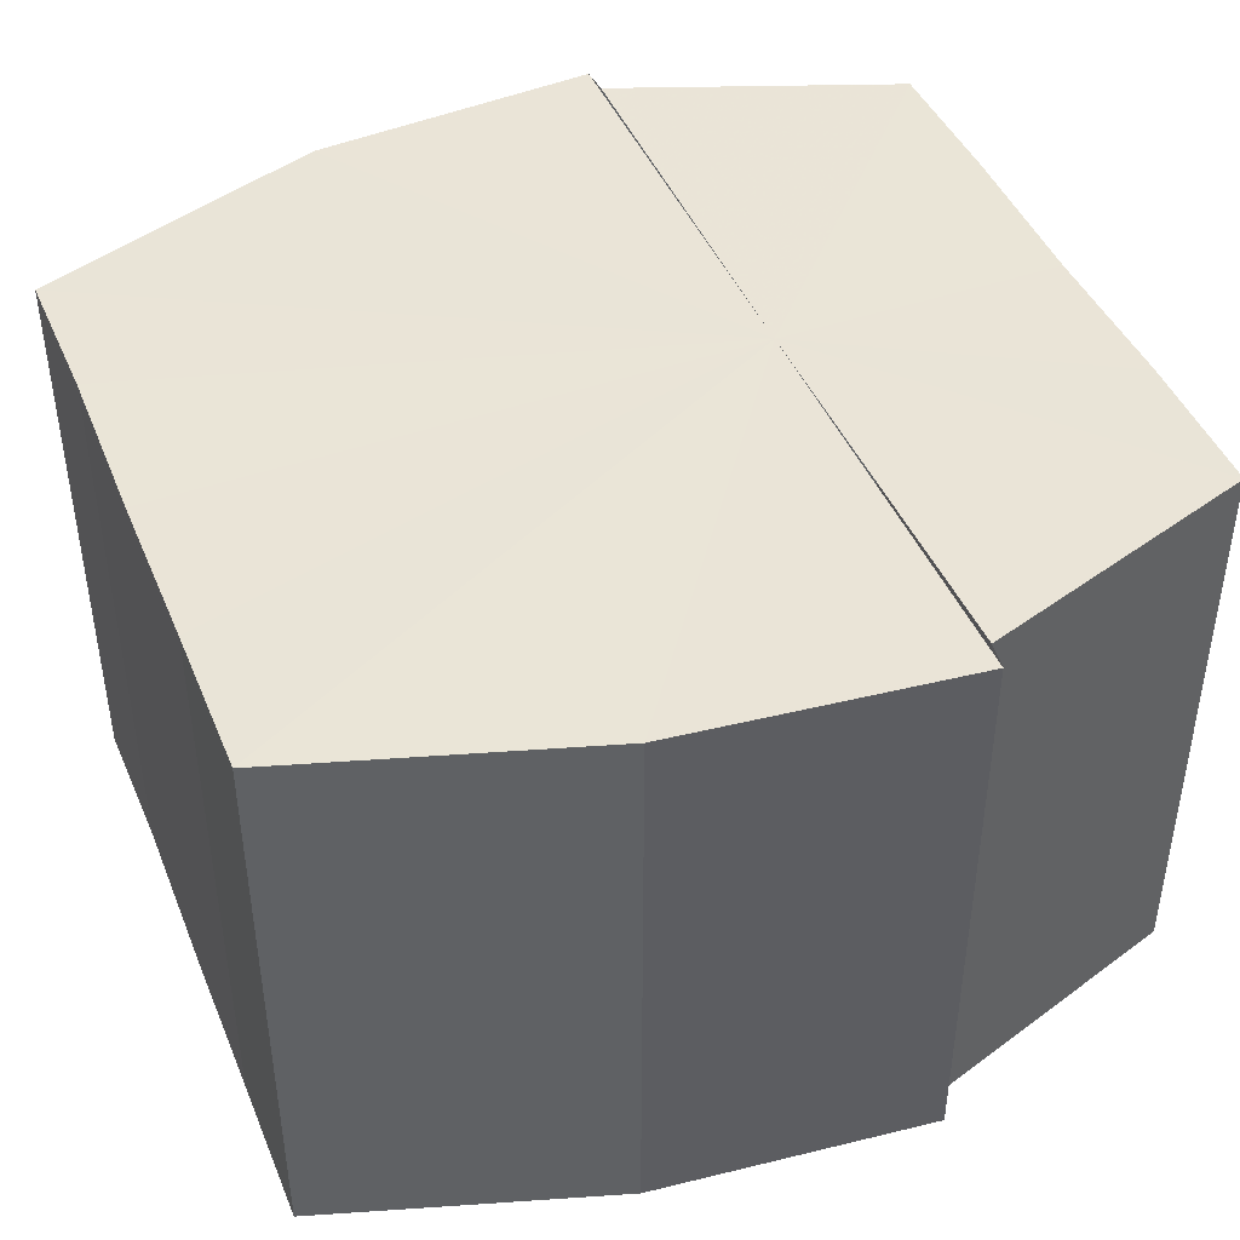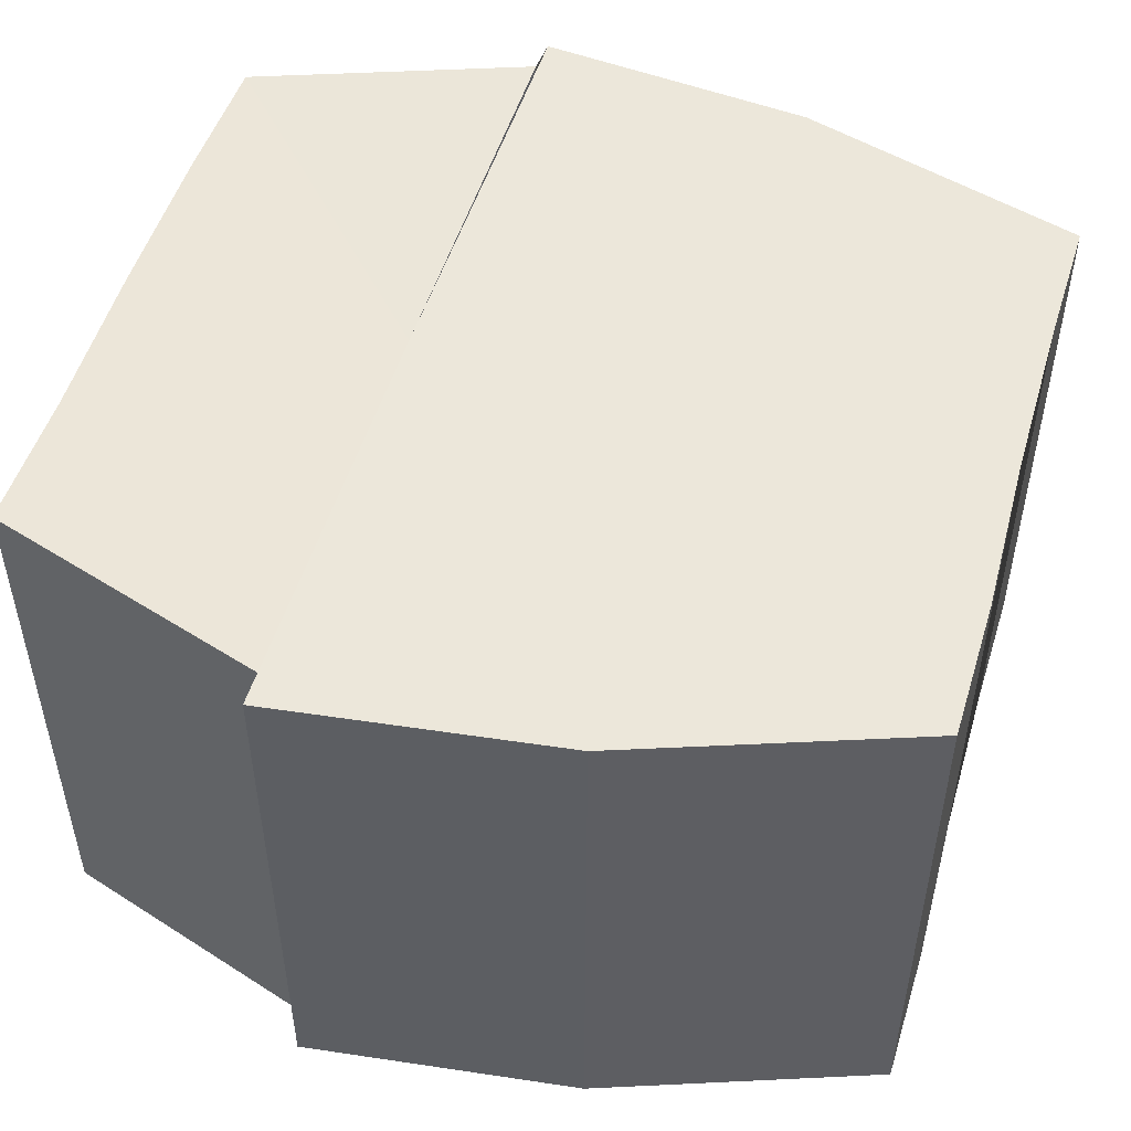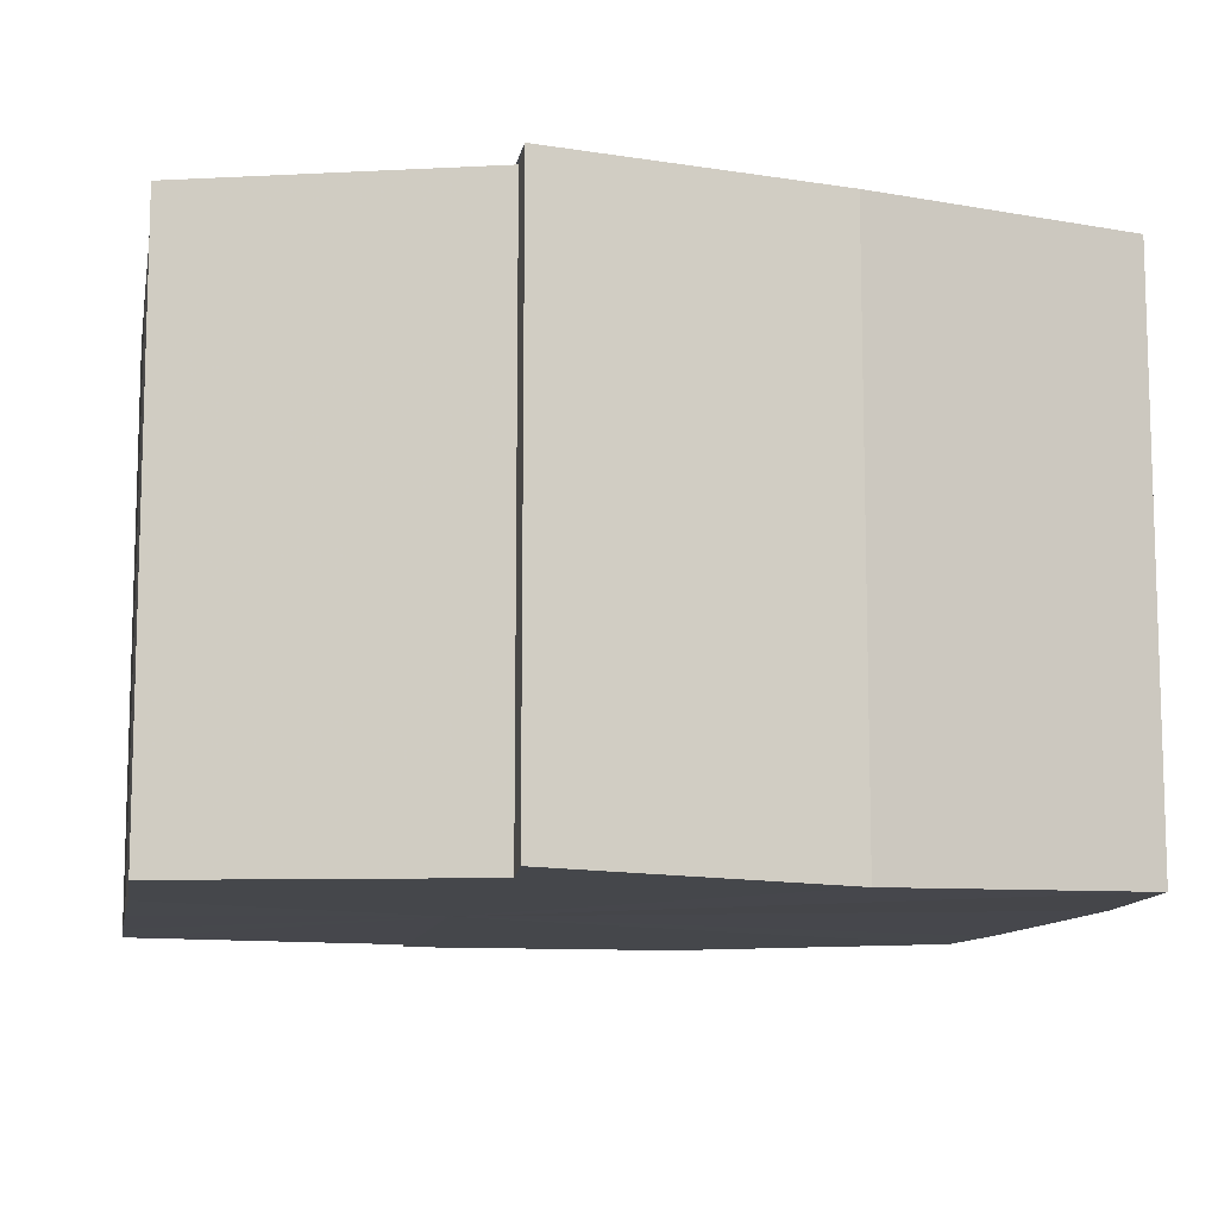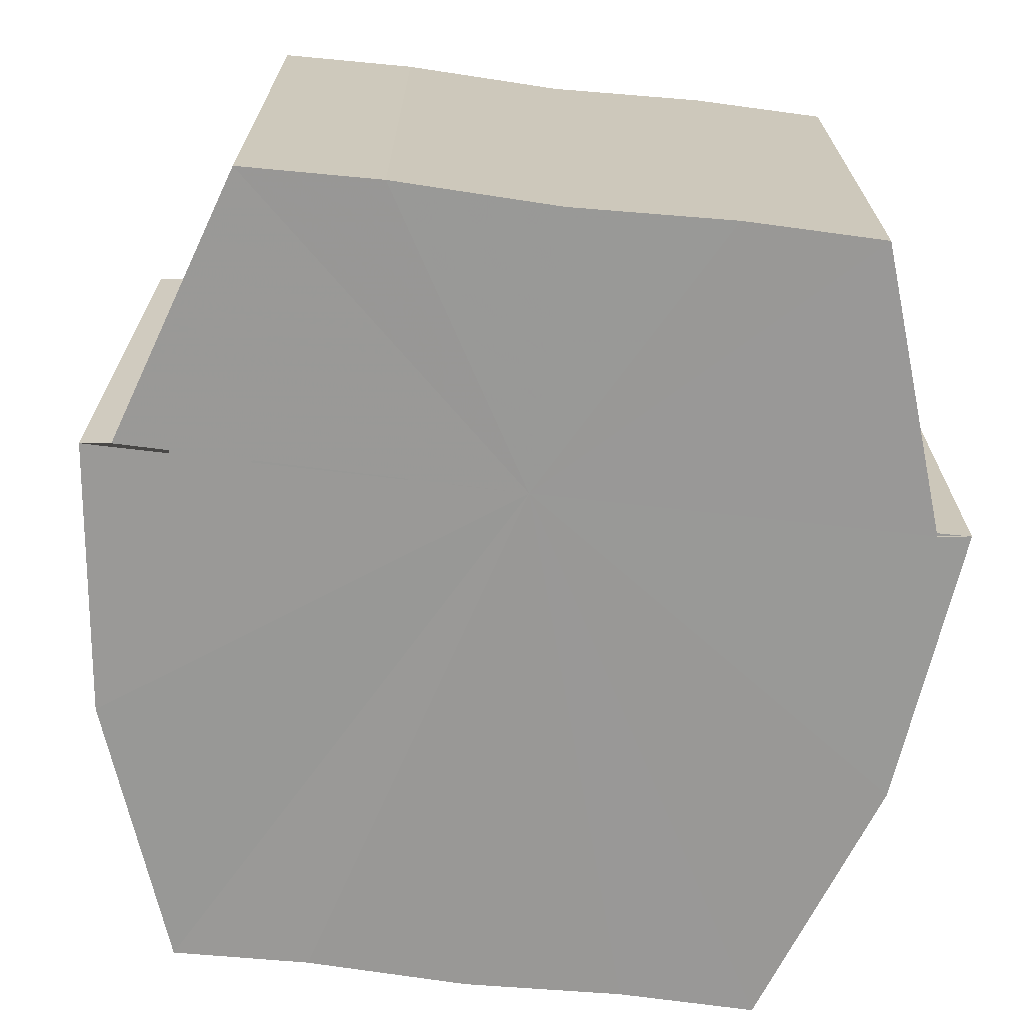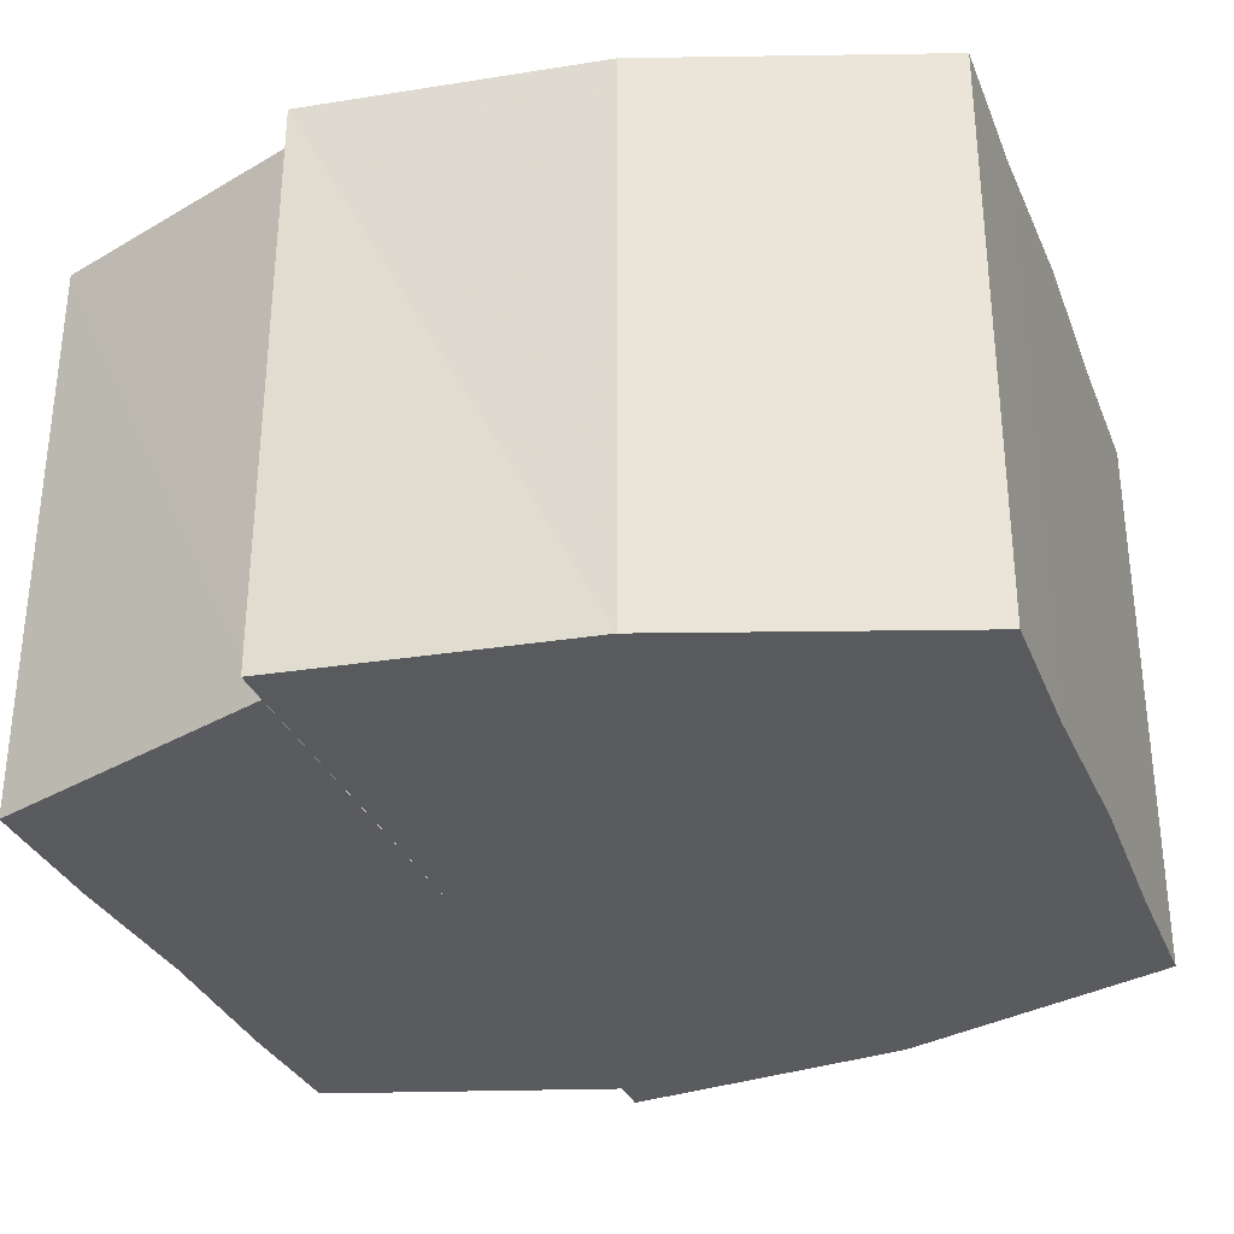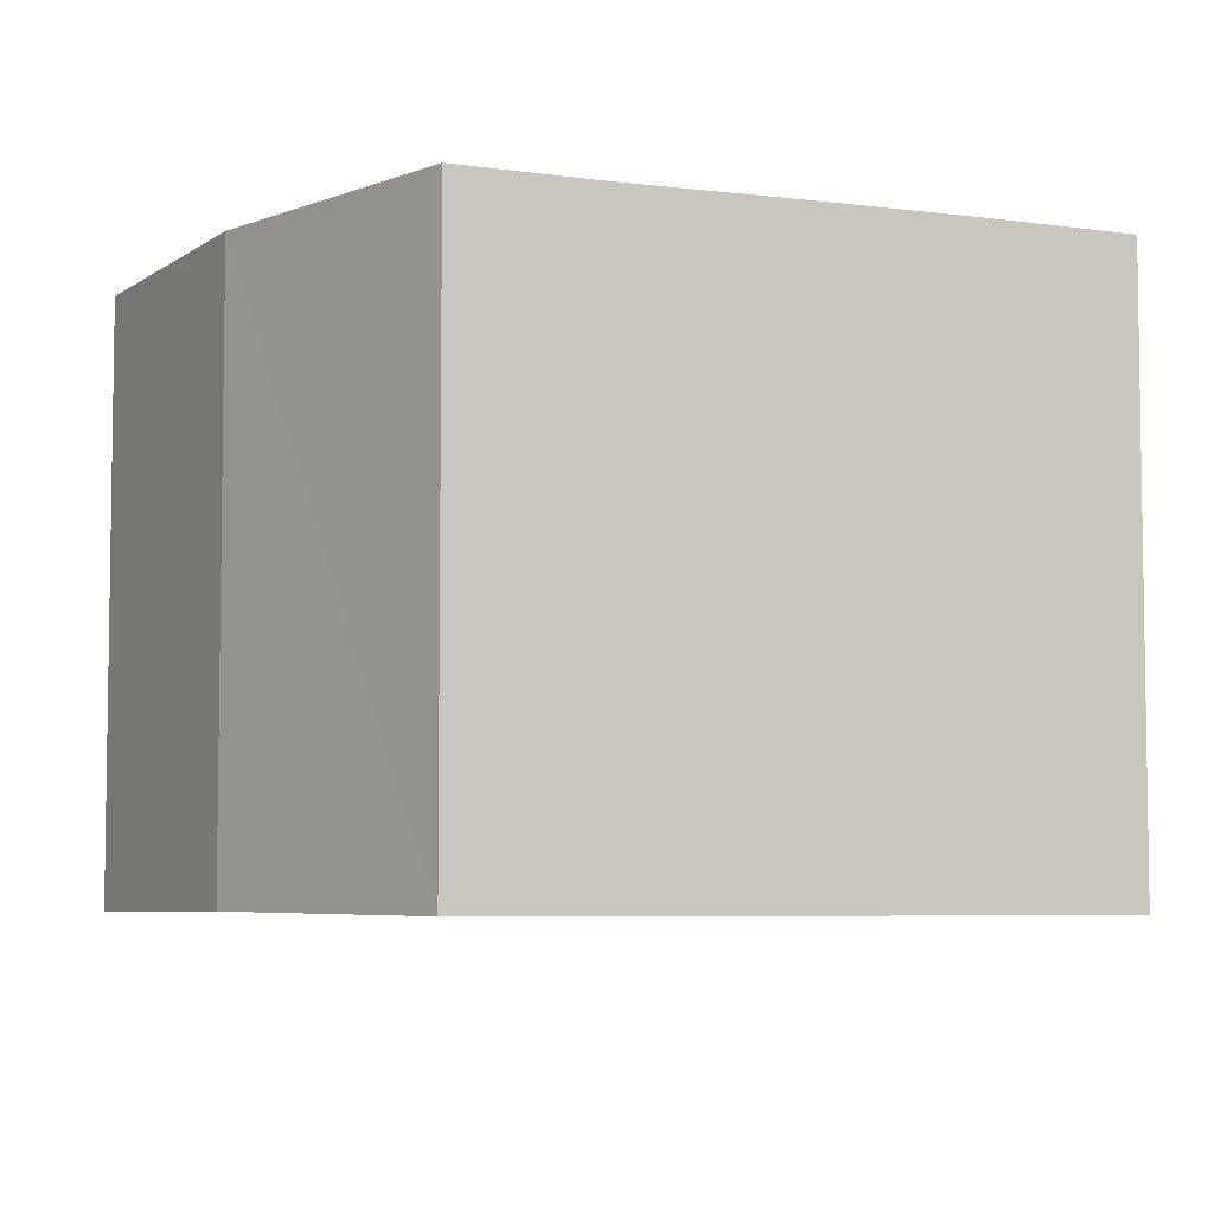
<metadata>
{"format":"obj","ext":"obj","renderer":"f3d","projection":"perspective","resolution":1024,"background":"white","views":[{"elev":43.9,"azim":-21.7,"up":"+Y"},{"elev":50.4,"azim":-163.8,"up":"+Y"},{"elev":-10.8,"azim":169.9,"up":"+Y"},{"elev":-68.6,"azim":83.3,"up":"+Y"},{"elev":-32.2,"azim":-159.9,"up":"+Y"},{"elev":-5.7,"azim":-111.9,"up":"+Y"}]}
</metadata>
<code>
o 20136
v 2224 1863 13.43
v 2224 1863 13.42
v 2224 1863 13.43
v 2224 1863 13.43
v 2224 1863 13.42
v 2224 1863 13.42
v 2224 1863 13.42
v 2224 1863 13.42
v 2224 1863 13.42
v 2224 1863 13.41
v 2224 1863 13.42
v 2224 1863 13.4
v 2224 1863 13.41
v 2224 1863 13.4
v 2224 1863 13.4
v 2224 1863 13.4
v 2224 1863 13.4
v 2224 1863 13.42
v 2224 1863 13.42
v 2224 1863 13.42
v 2224 1863 13.42
v 2224 1863 13.42
v 2224 1863 13.41
v 2224 1863 13.41
v 2224 1863 13.4
v 2224 1863 13.4
v 2224 1863 13.4
v 2224 1863 13.4
v 2224 1863 13.4
v 2224 1863 13.4
v 2224 1863 13.39
v 2224 1863 13.4
v 2224 1863 13.39
v 2224 1863 13.39
v 2224 1863 13.41
v 2224 1863 13.4
v 2224 1863 13.4
v 2224 1863 13.4
v 2224 1863 13.41
v 2224 1863 13.42
v 2224 1863 13.42
v 2224 1863 13.42
v 2224 1863 13.43
v 2224 1863 13.42
v 2224 1863 13.43
v 2224 1863 13.42
v 2224 1863 13.42
v 2224 1863 13.42
v 2224 1863 13.42
v 2224 1863 13.41
v 2224 1863 13.42
v 2224 1863 13.4
v 2224 1863 13.41
v 2224 1863 13.4
v 2224 1863 13.4
v 2224 1863 13.4
v 2224 1863 13.4
v 2224 1863 13.39
v 2224 1863 13.4
v 2224 1863 13.39
v 2224 1863 13.4
v 2224 1863 13.4
v 2224 1863 13.4
v 2224 1863 13.4
v 2224 1863 13.4
v 2224 1863 13.41
v 2224 1863 13.4
v 2224 1863 13.42
v 2224 1863 13.41
v 2224 1863 13.42
v 2224 1863 13.42
v 2224 1863 13.42
v 2224 1863 13.42
v 2224 1863 13.43
v 2224 1863 13.42
v 2224 1863 13.42
v 2224 1863 13.42
v 2224 1863 13.42
v 2224 1863 13.41
v 2224 1863 13.4
v 2224 1863 13.4
v 2224 1863 13.4
v 2224 1863 13.41
v 2224 1863 13.42
v 2224 1863 13.42
v 2224 1863 13.42
v 2224 1863 13.41
v 2224 1863 13.4
v 2224 1863 13.4
v 2224 1863 13.4
v 2224 1863 13.42
v 2224 1863 13.43
v 2224 1863 13.42
v 2224 1863 13.42
v 2224 1863 13.41
v 2224 1863 13.4
v 2224 1863 13.4
v 2224 1863 13.4
f 1 2 3
f 4 2 5
f 6 7 5
f 7 8 9
f 8 10 11
f 10 12 13
f 12 14 15
f 14 16 17
f 18 19 20
f 20 21 22
f 22 23 24
f 24 25 26
f 26 27 28
f 28 29 30
f 29 31 32
f 32 33 34
f 35 36 33
f 35 37 36
f 35 38 37
f 35 39 38
f 35 40 39
f 35 41 40
f 35 42 41
f 35 43 42
f 44 43 45
f 46 47 44
f 48 49 46
f 50 51 48
f 52 53 50
f 54 55 52
f 56 57 54
f 58 59 56
f 60 61 58
f 61 62 63
f 62 64 65
f 64 66 67
f 66 68 69
f 68 70 71
f 70 72 73
f 72 74 75
f 35 76 77
f 35 78 76
f 35 79 78
f 35 80 79
f 35 81 80
f 35 82 81
f 83 84 85
f 83 85 86
f 83 86 87
f 83 87 88
f 83 88 89
f 83 89 90
f 83 91 92
f 83 93 91
f 83 94 93
f 83 95 94
f 83 96 95
f 83 97 96
f 83 98 97
f 83 34 98

</code>
